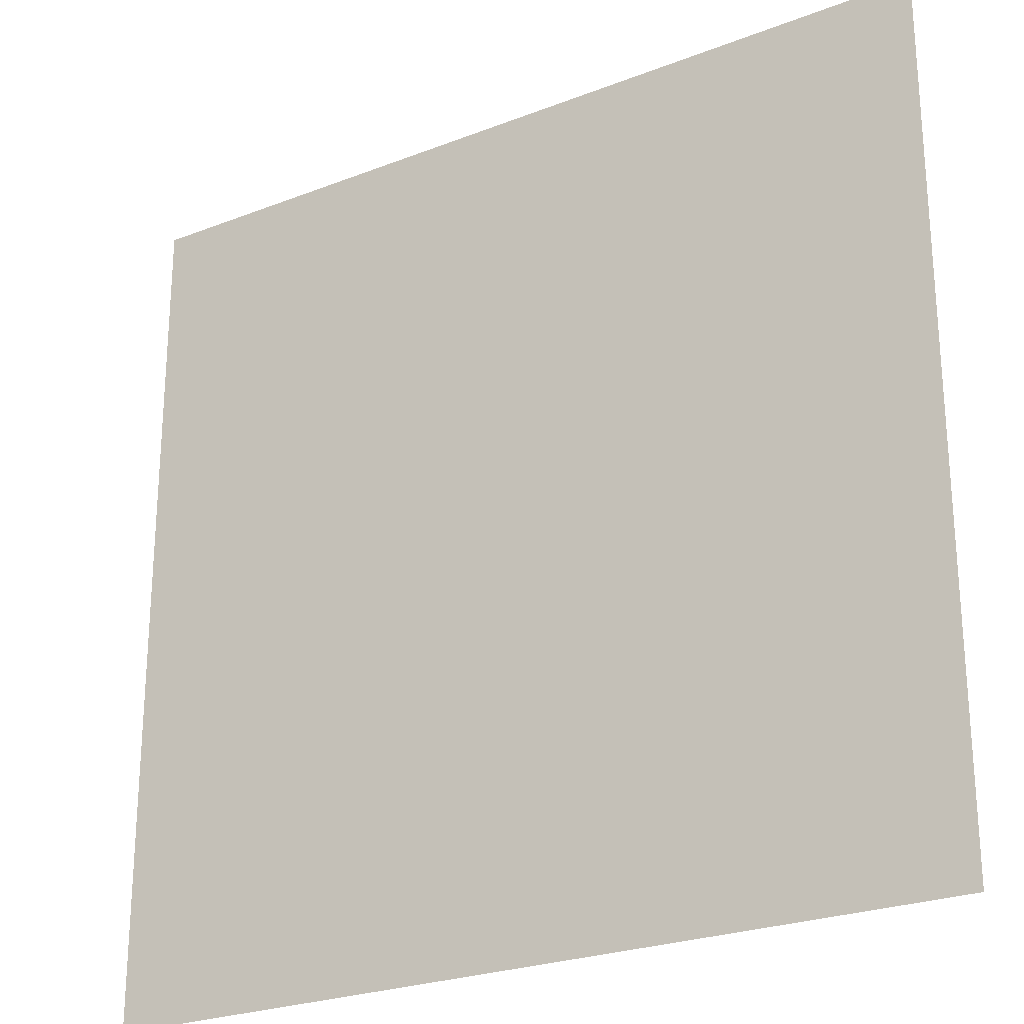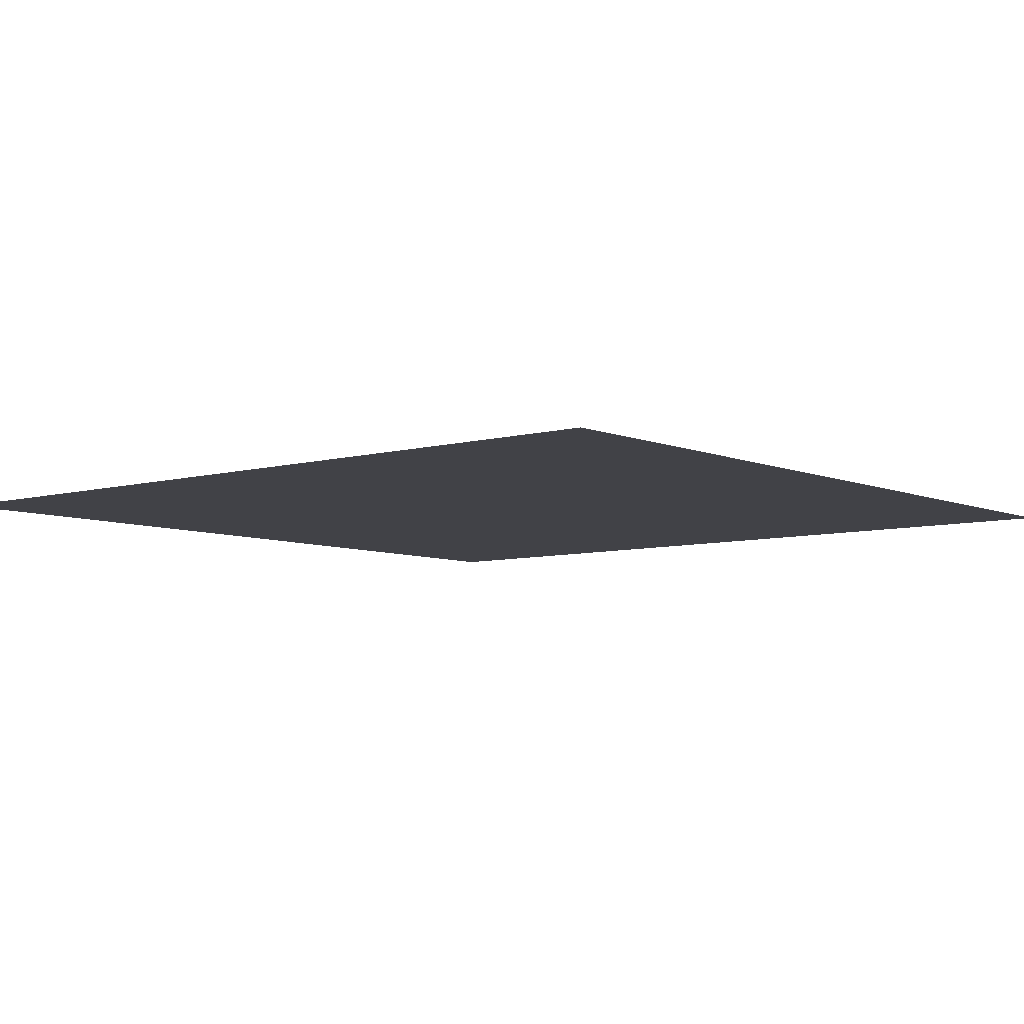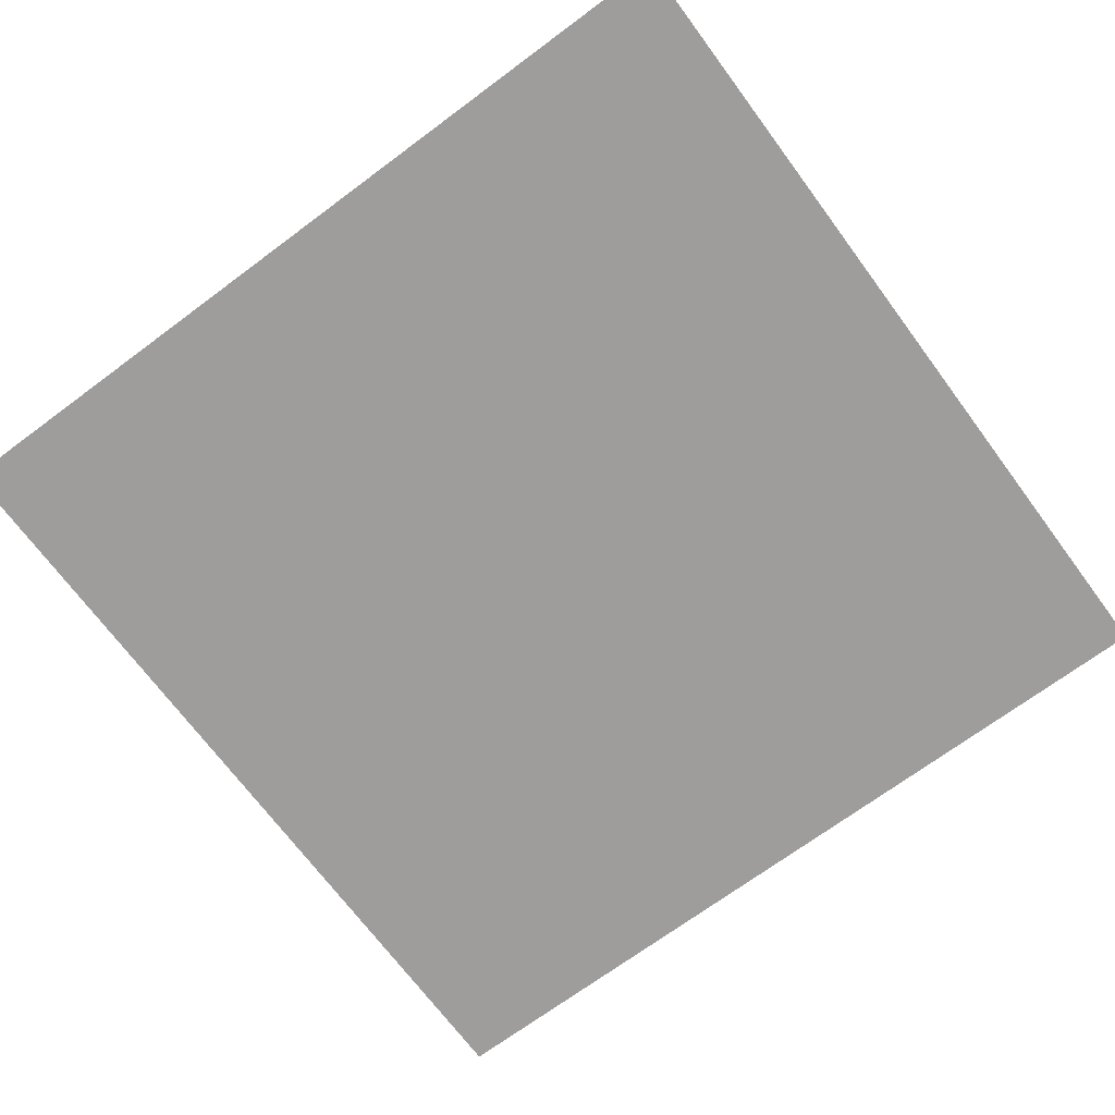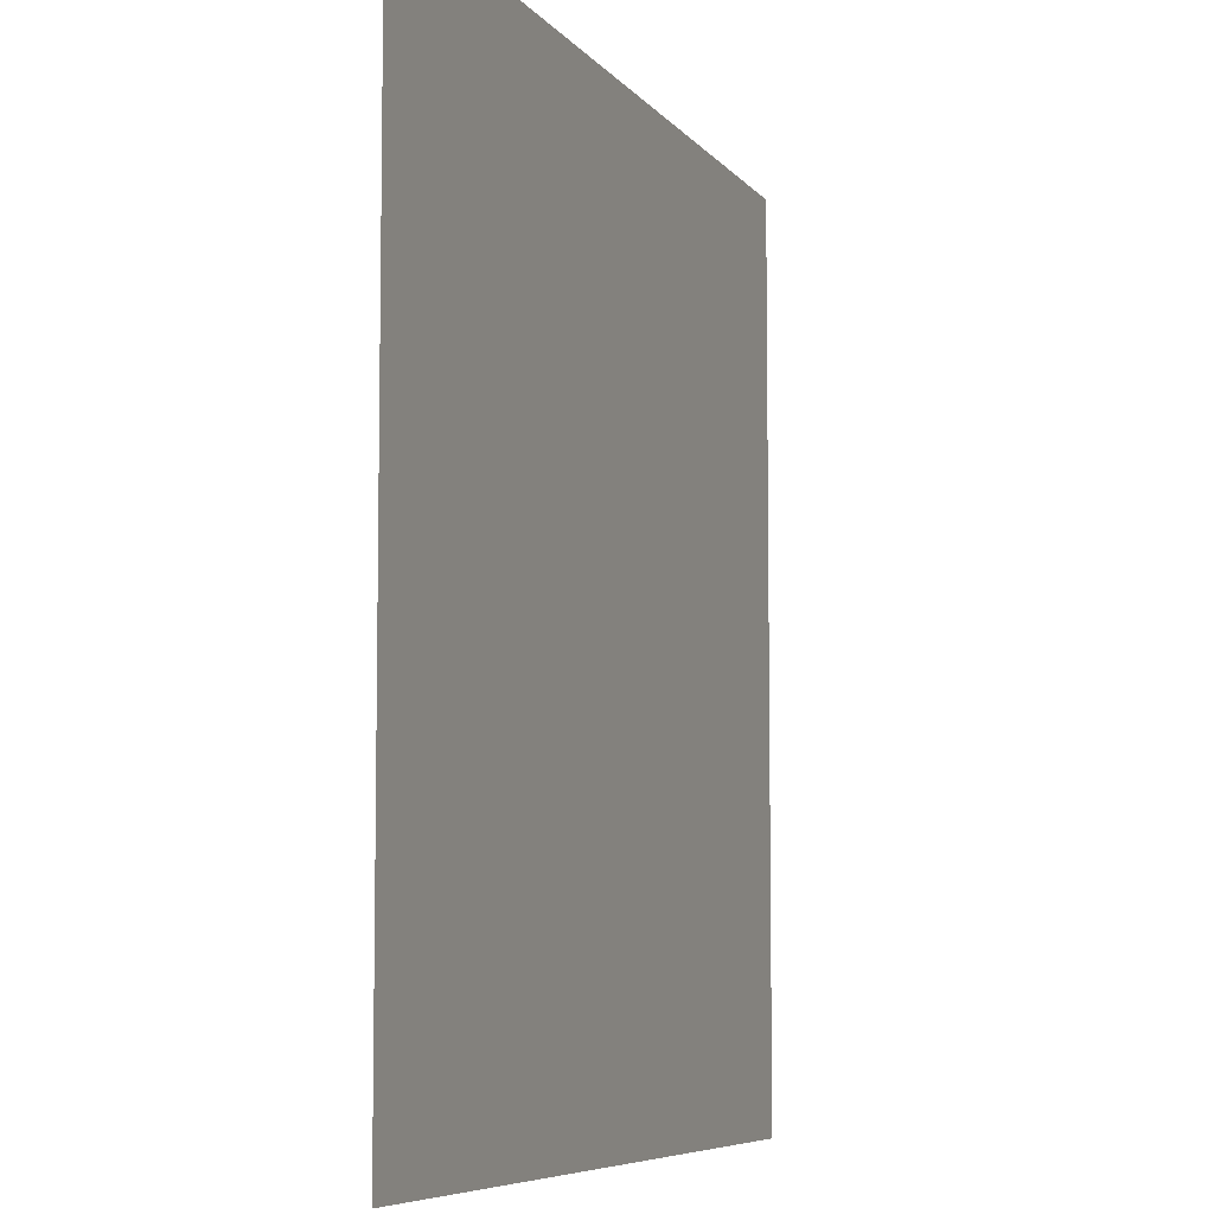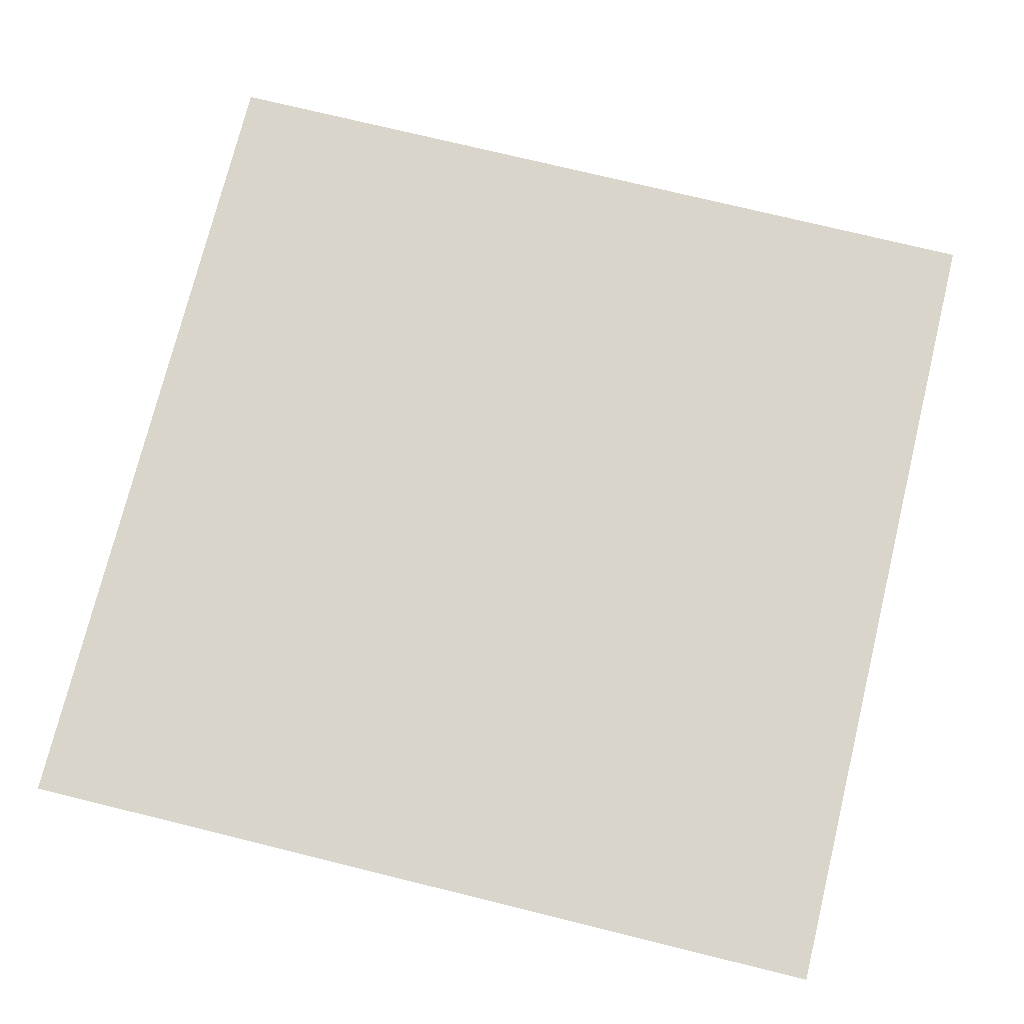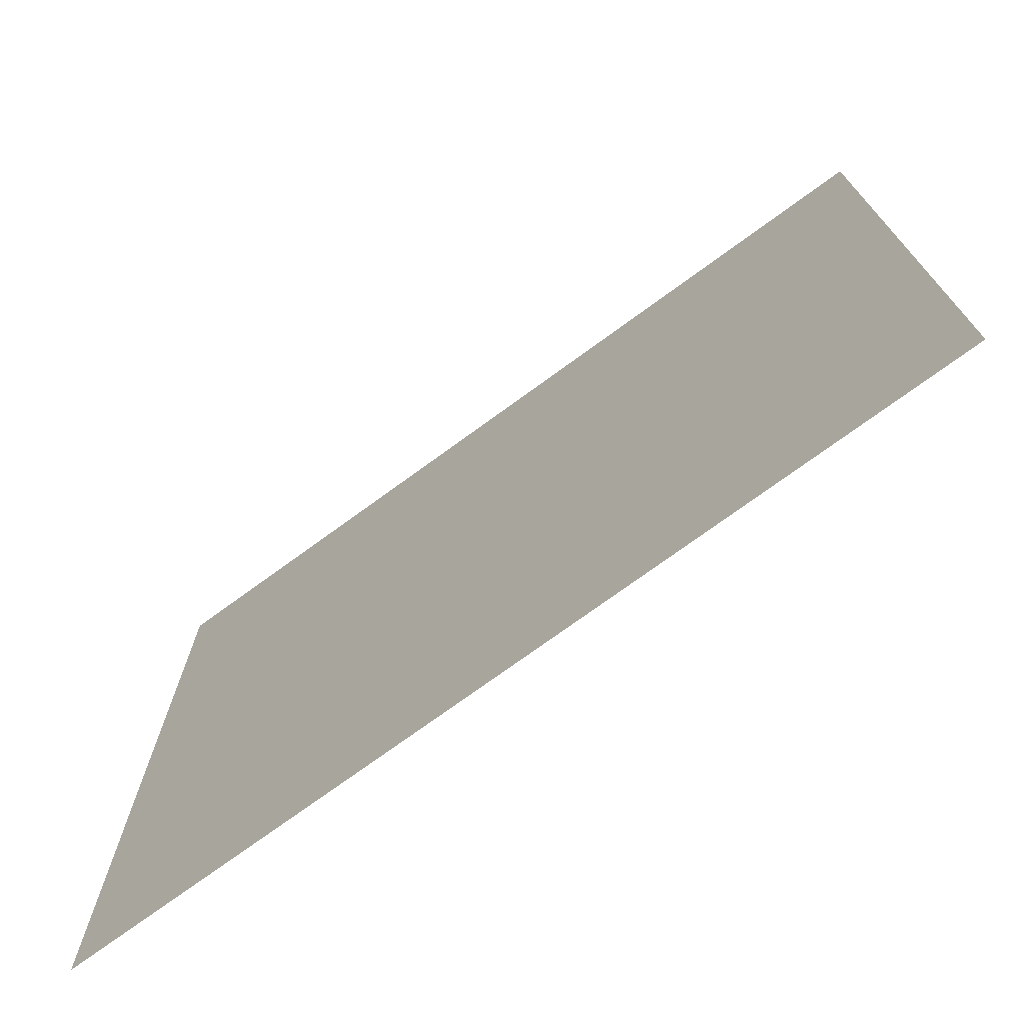
<metadata>
{"format":"obj","ext":"obj","renderer":"f3d","projection":"perspective","resolution":1024,"background":"white","views":[{"elev":-25.0,"azim":-147.7,"up":"+Z"},{"elev":-6.8,"azim":-140.5,"up":"+Y"},{"elev":-70.4,"azim":-143.4,"up":"+Y"},{"elev":-6.9,"azim":-69.9,"up":"+Z"},{"elev":74.3,"azim":103.8,"up":"+Y"},{"elev":-74.2,"azim":-143.9,"up":"+Z"}]}
</metadata>
<code>
g default
v -4 0.1 4
v 4 0.1 4
v -4 0.1 -4
v 4 0.1 -4
g pPlane1
f 1 2 4 3

</code>
